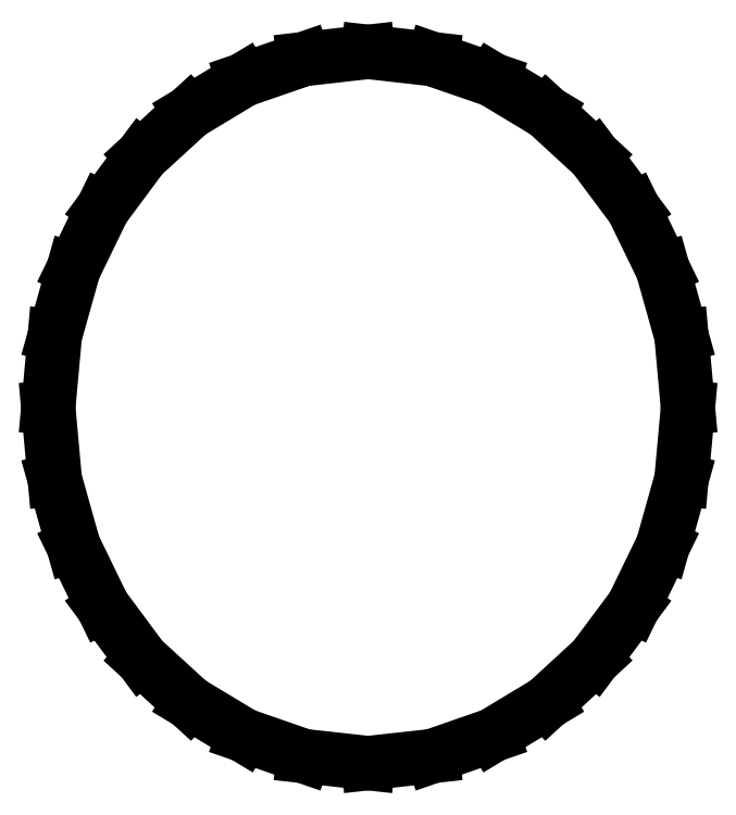
<metadata>
{"format":"dxf","ext":"dxf","renderer":"ezdxf+matplotlib","layout":"modelspace","background":"white","min_lineweight":24,"dpi":150}
</metadata>
<code>
0
SECTION
2
ENTITIES
0
LINE
8
Layer_1
10
18.63
20
291.6
30
0
11
15.74
21
291.3
31
0
0
LINE
8
Layer_1
10
15.74
20
291.3
30
0
11
13.05
21
290.4
31
0
0
LINE
8
Layer_1
10
13.05
20
290.4
30
0
11
10.63
21
288.9
31
0
0
LINE
8
Layer_1
10
10.63
20
288.9
30
0
11
8.5
21
287
31
0
0
LINE
8
Layer_1
10
8.5
20
287
30
0
11
6.754
21
284.6
31
0
0
LINE
8
Layer_1
10
6.754
20
284.6
30
0
11
5.44
21
281.9
31
0
0
LINE
8
Layer_1
10
5.44
20
281.9
30
0
11
4.602
21
278.9
31
0
0
LINE
8
Layer_1
10
4.602
20
278.9
30
0
11
4.311
21
275.7
31
0
0
LINE
8
Layer_1
10
4.311
20
275.7
30
0
11
4.602
21
272.5
31
0
0
LINE
8
Layer_1
10
4.602
20
272.5
30
0
11
5.44
21
269.5
31
0
0
LINE
8
Layer_1
10
5.44
20
269.5
30
0
11
6.754
21
266.8
31
0
0
LINE
8
Layer_1
10
6.754
20
266.8
30
0
11
8.5
21
264.4
31
0
0
LINE
8
Layer_1
10
8.5
20
264.4
30
0
11
10.63
21
262.5
31
0
0
LINE
8
Layer_1
10
10.63
20
262.5
30
0
11
13.05
21
261
31
0
0
LINE
8
Layer_1
10
13.05
20
261
30
0
11
15.74
21
260.1
31
0
0
LINE
8
Layer_1
10
15.74
20
260.1
30
0
11
18.63
21
259.8
31
0
0
LINE
8
Layer_1
10
18.63
20
259.8
30
0
11
21.51
21
260.1
31
0
0
LINE
8
Layer_1
10
21.51
20
260.1
30
0
11
24.2
21
261
31
0
0
LINE
8
Layer_1
10
24.2
20
261
30
0
11
26.62
21
262.5
31
0
0
LINE
8
Layer_1
10
26.62
20
262.5
30
0
11
28.74
21
264.4
31
0
0
LINE
8
Layer_1
10
28.74
20
264.4
30
0
11
30.5
21
266.8
31
0
0
LINE
8
Layer_1
10
30.5
20
266.8
30
0
11
31.81
21
269.5
31
0
0
LINE
8
Layer_1
10
31.81
20
269.5
30
0
11
32.65
21
272.5
31
0
0
LINE
8
Layer_1
10
32.65
20
272.5
30
0
11
32.94
21
275.7
31
0
0
LINE
8
Layer_1
10
32.94
20
275.7
30
0
11
32.65
21
278.9
31
0
0
LINE
8
Layer_1
10
32.65
20
278.9
30
0
11
31.81
21
281.9
31
0
0
LINE
8
Layer_1
10
31.81
20
281.9
30
0
11
30.5
21
284.6
31
0
0
LINE
8
Layer_1
10
30.5
20
284.6
30
0
11
28.74
21
287
31
0
0
LINE
8
Layer_1
10
28.74
20
287
30
0
11
26.62
21
288.9
31
0
0
LINE
8
Layer_1
10
26.62
20
288.9
30
0
11
24.2
21
290.4
31
0
0
LINE
8
Layer_1
10
24.2
20
290.4
30
0
11
21.51
21
291.3
31
0
0
LINE
8
Layer_1
10
21.51
20
291.3
30
0
11
18.63
21
291.6
31
0
0
LINE
8
Layer_1
10
18.63
20
291.6
30
0
11
18.63
21
291.6
31
0
0
ENDSEC
0
EOF

</code>
